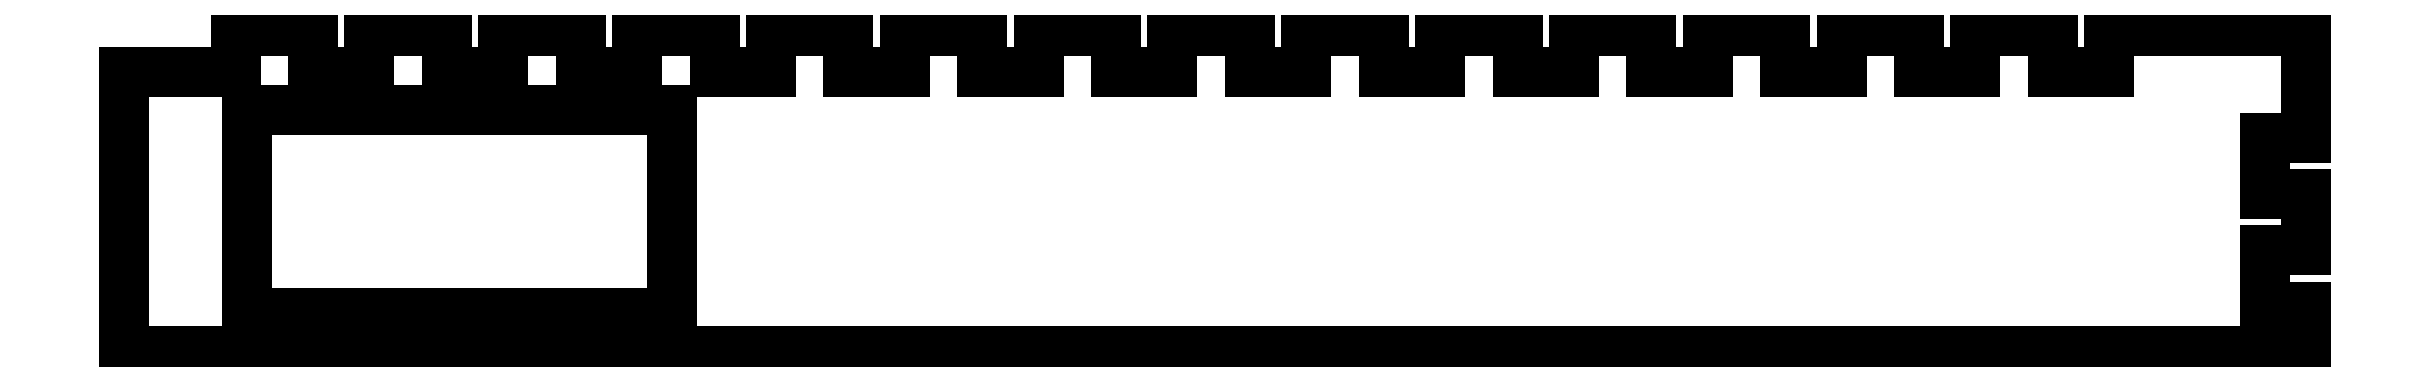
<metadata>
{"format":"dxf","ext":"dxf","renderer":"ezdxf+matplotlib","layout":"modelspace","background":"white","min_lineweight":24,"dpi":150}
</metadata>
<code>
0
SECTION
2
ENTITIES
0
LINE
8
0
10
190
20
18.93
30
0
11
193.6
21
18.93
31
0
0
LINE
8
0
10
193.6
20
18.93
30
0
11
193.6
21
28.4
31
0
0
LINE
8
0
10
0
20
24.8
30
0
11
0
21
0
31
0
0
LINE
8
0
10
0
20
0
30
0
11
193.6
21
3.39e-31
31
0
0
LINE
8
0
10
193.6
20
3.39e-31
30
0
11
193.6
21
3.927
31
0
0
LINE
8
0
10
193.6
20
3.927
30
0
11
190
21
3.927
31
0
0
LINE
8
0
10
190
20
3.927
30
0
11
190
21
8.927
31
0
0
LINE
8
0
10
190
20
8.927
30
0
11
193.6
21
8.927
31
0
0
LINE
8
0
10
193.6
20
8.927
30
0
11
193.6
21
13.93
31
0
0
LINE
8
0
10
193.6
20
13.93
30
0
11
190
21
13.93
31
0
0
LINE
8
0
10
190
20
13.93
30
0
11
190
21
18.93
31
0
0
LWPOLYLINE
8
0
90
4
70
1
43
0
10
10.88
20
3.355
10
10.88
20
21.36
10
48.58
20
21.36
10
48.58
20
3.355
0
LWPOLYLINE
8
0
90
70
70
1
43
0
10
190
20
13.93
10
193.6
20
13.93
10
193.6
20
8.927
10
190
20
8.927
10
190
20
3.927
10
193.6
20
3.927
10
193.6
20
0
10
0
20
0
10
4.847e-16
20
24.8
10
9.897
20
24.8
10
9.897
20
28.4
10
16.77
20
28.4
10
16.77
20
24.8
10
21.77
20
24.8
10
21.77
20
28.4
10
28.65
20
28.4
10
28.65
20
24.8
10
33.65
20
24.8
10
33.65
20
28.4
10
40.52
20
28.4
10
40.52
20
24.8
10
45.52
20
24.8
10
45.52
20
28.4
10
52.4
20
28.4
10
52.4
20
24.8
10
57.4
20
24.8
10
57.4
20
28.4
10
64.27
20
28.4
10
64.27
20
24.8
10
69.27
20
24.8
10
69.27
20
28.4
10
76.15
20
28.4
10
76.15
20
24.8
10
81.15
20
24.8
10
81.15
20
28.4
10
88.02
20
28.4
10
88.02
20
24.8
10
93.02
20
24.8
10
93.02
20
28.4
10
99.9
20
28.4
10
99.9
20
24.8
10
104.9
20
24.8
10
104.9
20
28.4
10
111.8
20
28.4
10
111.8
20
24.8
10
116.8
20
24.8
10
116.8
20
28.4
10
123.6
20
28.4
10
123.6
20
24.8
10
128.6
20
24.8
10
128.6
20
28.4
10
135.5
20
28.4
10
135.5
20
24.8
10
140.5
20
24.8
10
140.5
20
28.4
10
147.4
20
28.4
10
147.4
20
24.8
10
152.4
20
24.8
10
152.4
20
28.4
10
159.3
20
28.4
10
159.3
20
24.8
10
164.3
20
24.8
10
164.3
20
28.4
10
171.1
20
28.4
10
171.1
20
24.8
10
176.1
20
24.8
10
176.1
20
28.4
10
193.6
20
28.4
10
193.6
20
18.93
10
190
20
18.93
0
LWPOLYLINE
8
0
90
4
70
1
43
0
10
10.88
20
21.36
10
10.88
20
3.355
10
48.58
20
3.355
10
48.58
20
21.36
0
LINE
8
0
10
193.6
20
28.4
30
0
11
176.1
21
28.4
31
0
0
LINE
8
0
10
9.897
20
28.4
30
0
11
9.897
21
24.8
31
0
0
LINE
8
0
10
176.1
20
24.8
30
0
11
171.1
21
24.8
31
0
0
LINE
8
0
10
176.1
20
28.4
30
0
11
176.1
21
24.8
31
0
0
LINE
8
0
10
171.1
20
24.8
30
0
11
171.1
21
28.4
31
0
0
LINE
8
0
10
171.1
20
28.4
30
0
11
164.3
21
28.4
31
0
0
LINE
8
0
10
164.3
20
28.4
30
0
11
164.3
21
24.8
31
0
0
LINE
8
0
10
164.3
20
24.8
30
0
11
159.3
21
24.8
31
0
0
LINE
8
0
10
159.3
20
24.8
30
0
11
159.3
21
28.4
31
0
0
LINE
8
0
10
159.3
20
28.4
30
0
11
152.4
21
28.4
31
0
0
LINE
8
0
10
152.4
20
28.4
30
0
11
152.4
21
24.8
31
0
0
LINE
8
0
10
152.4
20
24.8
30
0
11
147.4
21
24.8
31
0
0
LINE
8
0
10
147.4
20
24.8
30
0
11
147.4
21
28.4
31
0
0
LINE
8
0
10
147.4
20
28.4
30
0
11
140.5
21
28.4
31
0
0
LINE
8
0
10
140.5
20
28.4
30
0
11
140.5
21
24.8
31
0
0
LINE
8
0
10
140.5
20
24.8
30
0
11
135.5
21
24.8
31
0
0
LINE
8
0
10
135.5
20
24.8
30
0
11
135.5
21
28.4
31
0
0
LINE
8
0
10
135.5
20
28.4
30
0
11
128.6
21
28.4
31
0
0
LINE
8
0
10
128.6
20
28.4
30
0
11
128.6
21
24.8
31
0
0
LINE
8
0
10
128.6
20
24.8
30
0
11
123.6
21
24.8
31
0
0
LINE
8
0
10
123.6
20
24.8
30
0
11
123.6
21
28.4
31
0
0
LINE
8
0
10
123.6
20
28.4
30
0
11
116.8
21
28.4
31
0
0
LINE
8
0
10
116.8
20
28.4
30
0
11
116.8
21
24.8
31
0
0
LINE
8
0
10
116.8
20
24.8
30
0
11
111.8
21
24.8
31
0
0
LINE
8
0
10
111.8
20
24.8
30
0
11
111.8
21
28.4
31
0
0
LINE
8
0
10
111.8
20
28.4
30
0
11
104.9
21
28.4
31
0
0
LINE
8
0
10
104.9
20
28.4
30
0
11
104.9
21
24.8
31
0
0
LINE
8
0
10
104.9
20
24.8
30
0
11
99.9
21
24.8
31
0
0
LINE
8
0
10
99.9
20
24.8
30
0
11
99.9
21
28.4
31
0
0
LINE
8
0
10
99.9
20
28.4
30
0
11
93.02
21
28.4
31
0
0
LINE
8
0
10
93.02
20
28.4
30
0
11
93.02
21
24.8
31
0
0
LINE
8
0
10
93.02
20
24.8
30
0
11
88.02
21
24.8
31
0
0
LINE
8
0
10
88.02
20
24.8
30
0
11
88.02
21
28.4
31
0
0
LINE
8
0
10
88.02
20
28.4
30
0
11
81.15
21
28.4
31
0
0
LINE
8
0
10
81.15
20
28.4
30
0
11
81.15
21
24.8
31
0
0
LINE
8
0
10
81.15
20
24.8
30
0
11
76.15
21
24.8
31
0
0
LINE
8
0
10
76.15
20
24.8
30
0
11
76.15
21
28.4
31
0
0
LINE
8
0
10
76.15
20
28.4
30
0
11
69.27
21
28.4
31
0
0
LINE
8
0
10
69.27
20
28.4
30
0
11
69.27
21
24.8
31
0
0
LINE
8
0
10
69.27
20
24.8
30
0
11
64.27
21
24.8
31
0
0
LINE
8
0
10
64.27
20
24.8
30
0
11
64.27
21
28.4
31
0
0
LINE
8
0
10
64.27
20
28.4
30
0
11
57.4
21
28.4
31
0
0
LINE
8
0
10
57.4
20
28.4
30
0
11
57.4
21
24.8
31
0
0
LINE
8
0
10
57.4
20
24.8
30
0
11
52.4
21
24.8
31
0
0
LINE
8
0
10
52.4
20
24.8
30
0
11
52.4
21
28.4
31
0
0
LINE
8
0
10
52.4
20
28.4
30
0
11
45.52
21
28.4
31
0
0
LINE
8
0
10
45.52
20
28.4
30
0
11
45.52
21
24.8
31
0
0
LINE
8
0
10
45.52
20
24.8
30
0
11
40.52
21
24.8
31
0
0
LINE
8
0
10
40.52
20
24.8
30
0
11
40.52
21
28.4
31
0
0
LINE
8
0
10
40.52
20
28.4
30
0
11
33.65
21
28.4
31
0
0
LINE
8
0
10
33.65
20
28.4
30
0
11
33.65
21
24.8
31
0
0
LINE
8
0
10
33.65
20
24.8
30
0
11
28.65
21
24.8
31
0
0
LINE
8
0
10
28.65
20
24.8
30
0
11
28.65
21
28.4
31
0
0
LINE
8
0
10
28.65
20
28.4
30
0
11
21.77
21
28.4
31
0
0
LINE
8
0
10
21.77
20
28.4
30
0
11
21.77
21
24.8
31
0
0
LINE
8
0
10
21.77
20
24.8
30
0
11
16.77
21
24.8
31
0
0
LINE
8
0
10
16.77
20
24.8
30
0
11
16.77
21
28.4
31
0
0
LINE
8
0
10
16.77
20
28.4
30
0
11
9.897
21
28.4
31
0
0
LINE
8
0
10
9.897
20
24.8
30
0
11
0
21
24.8
31
0
0
ENDSEC
0
EOF

</code>
